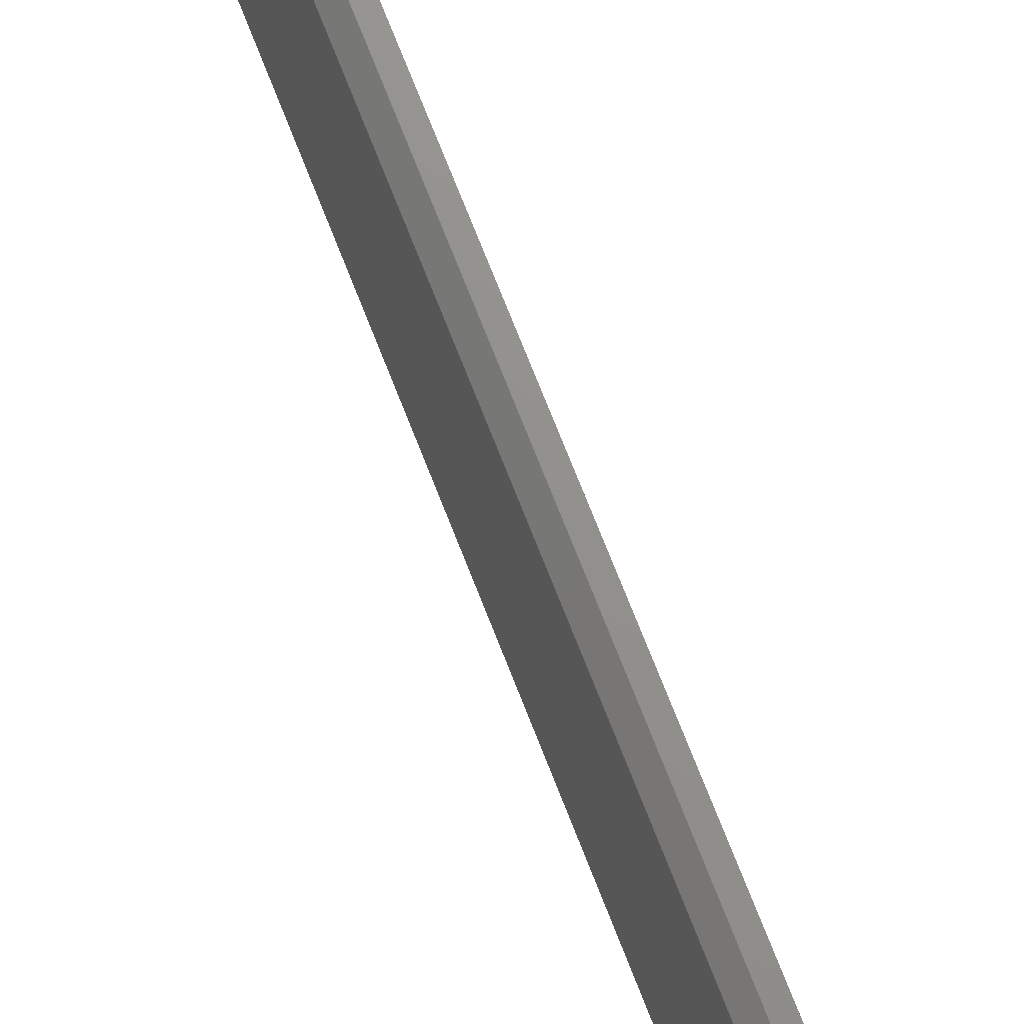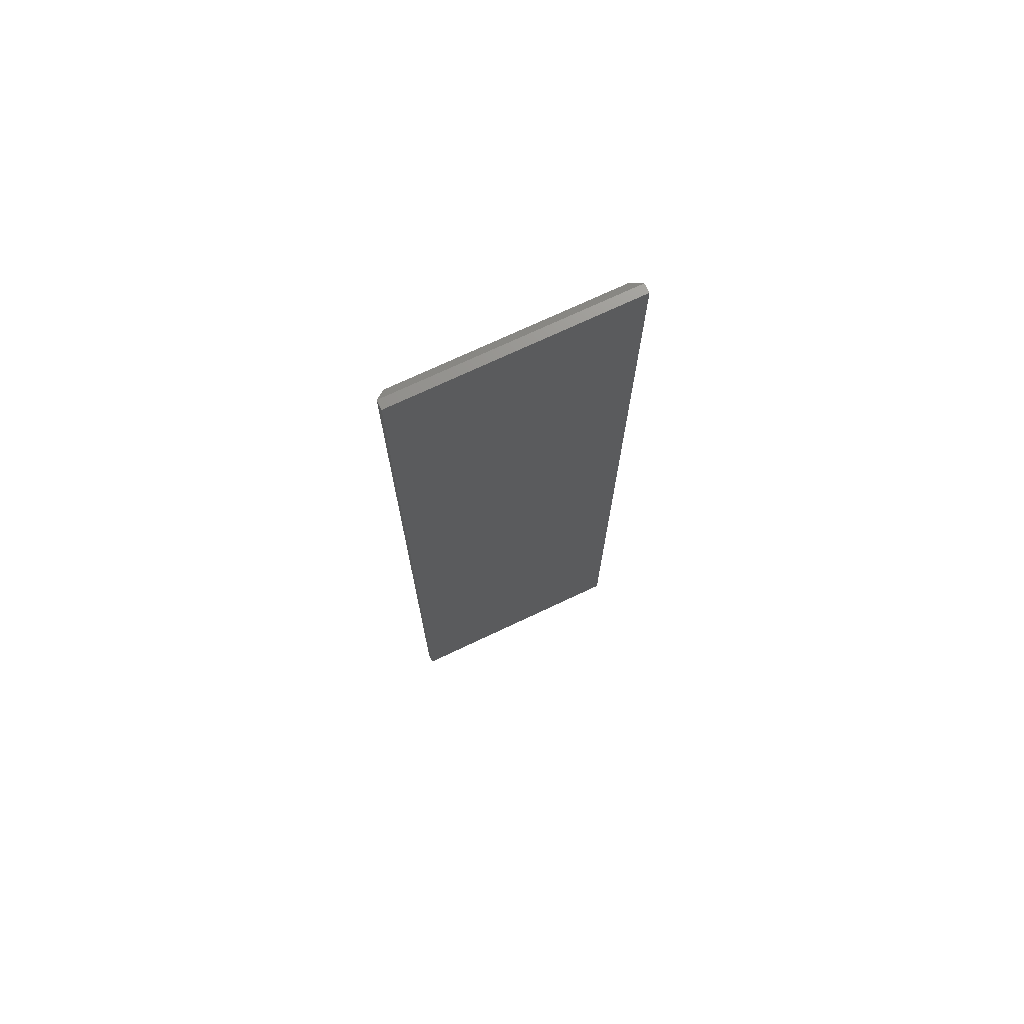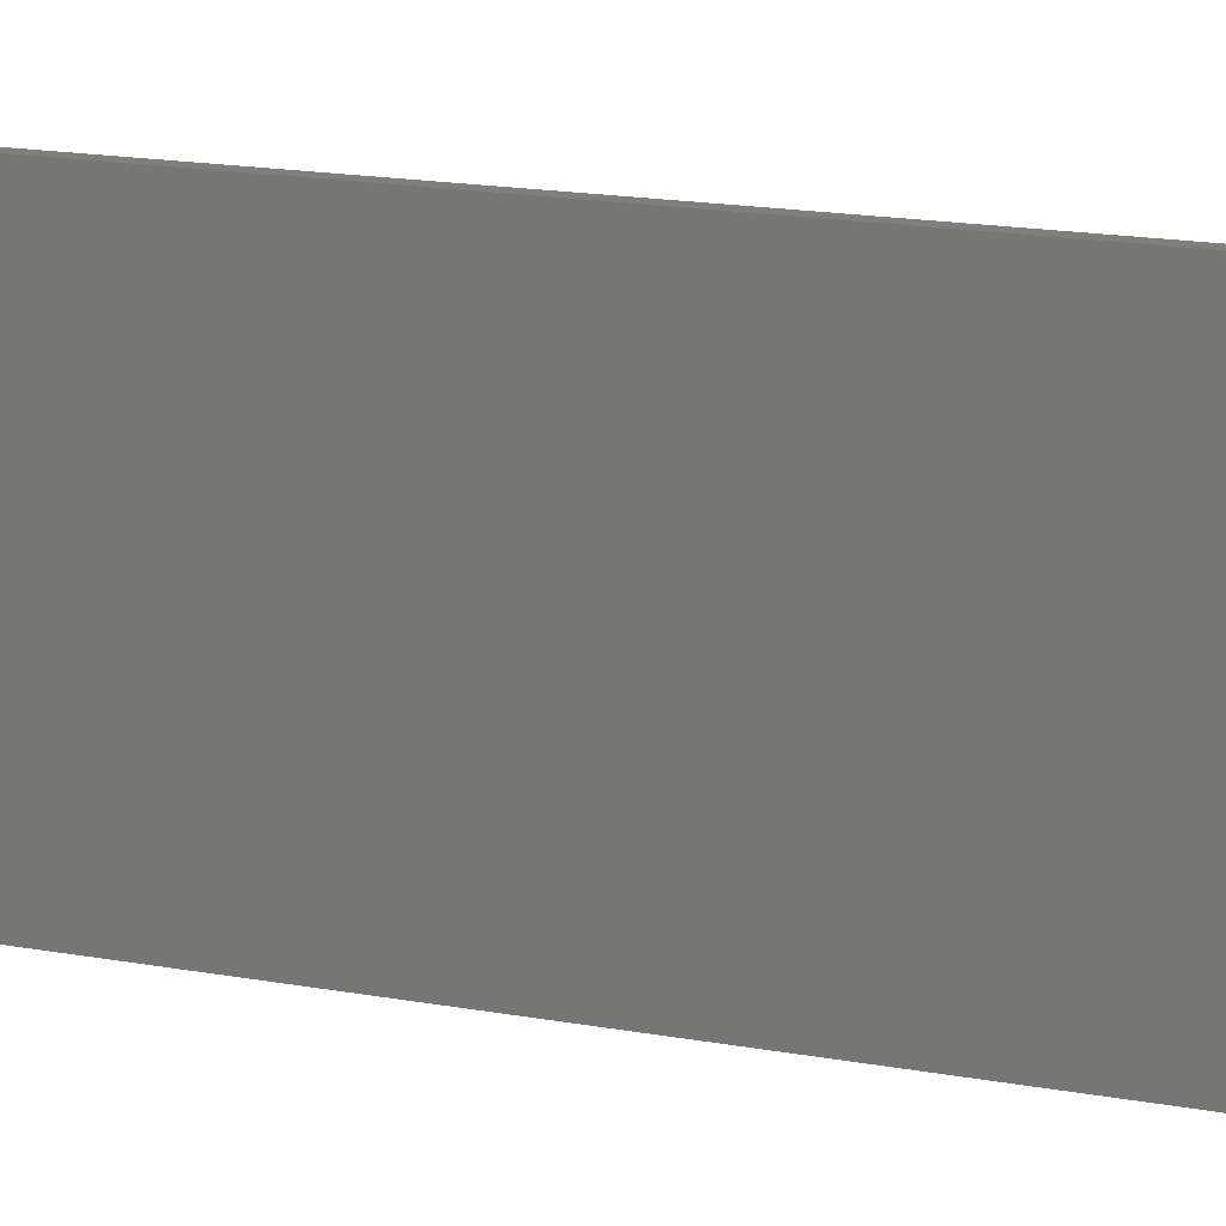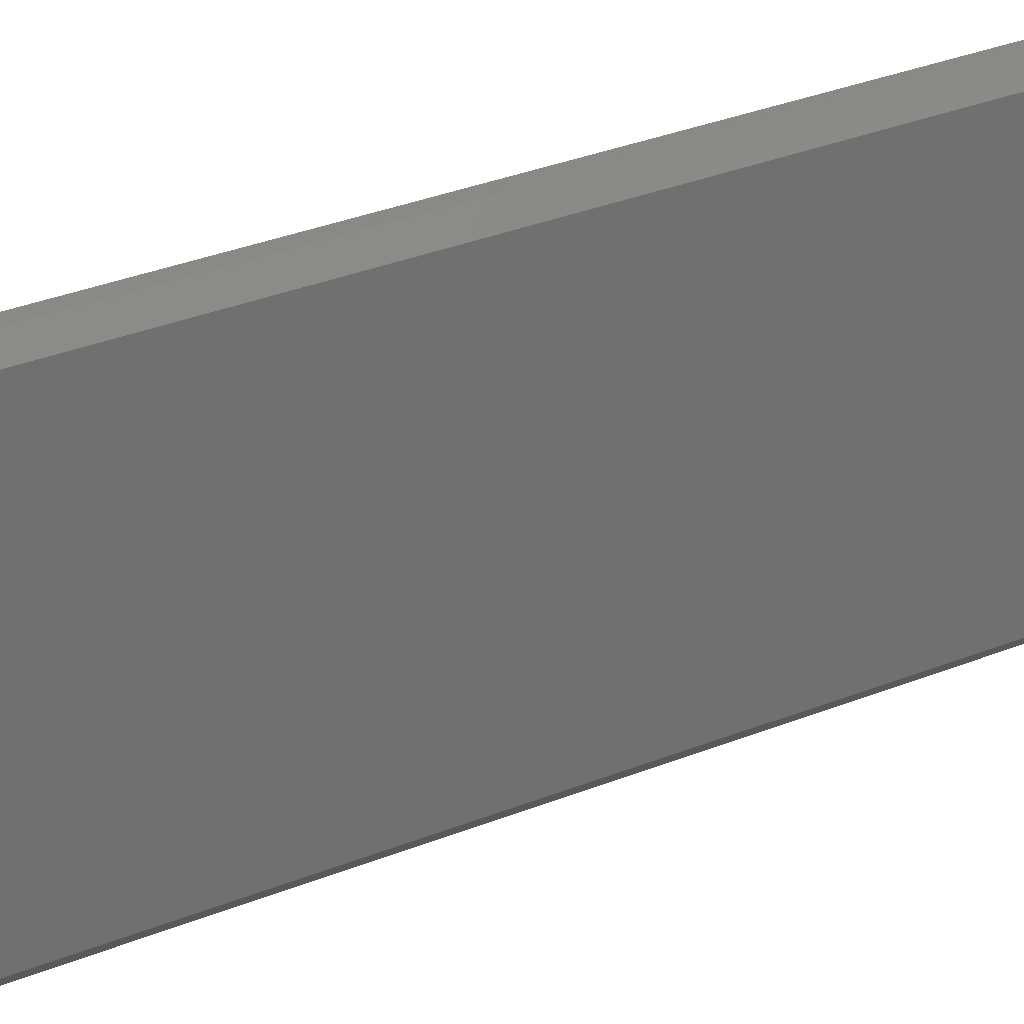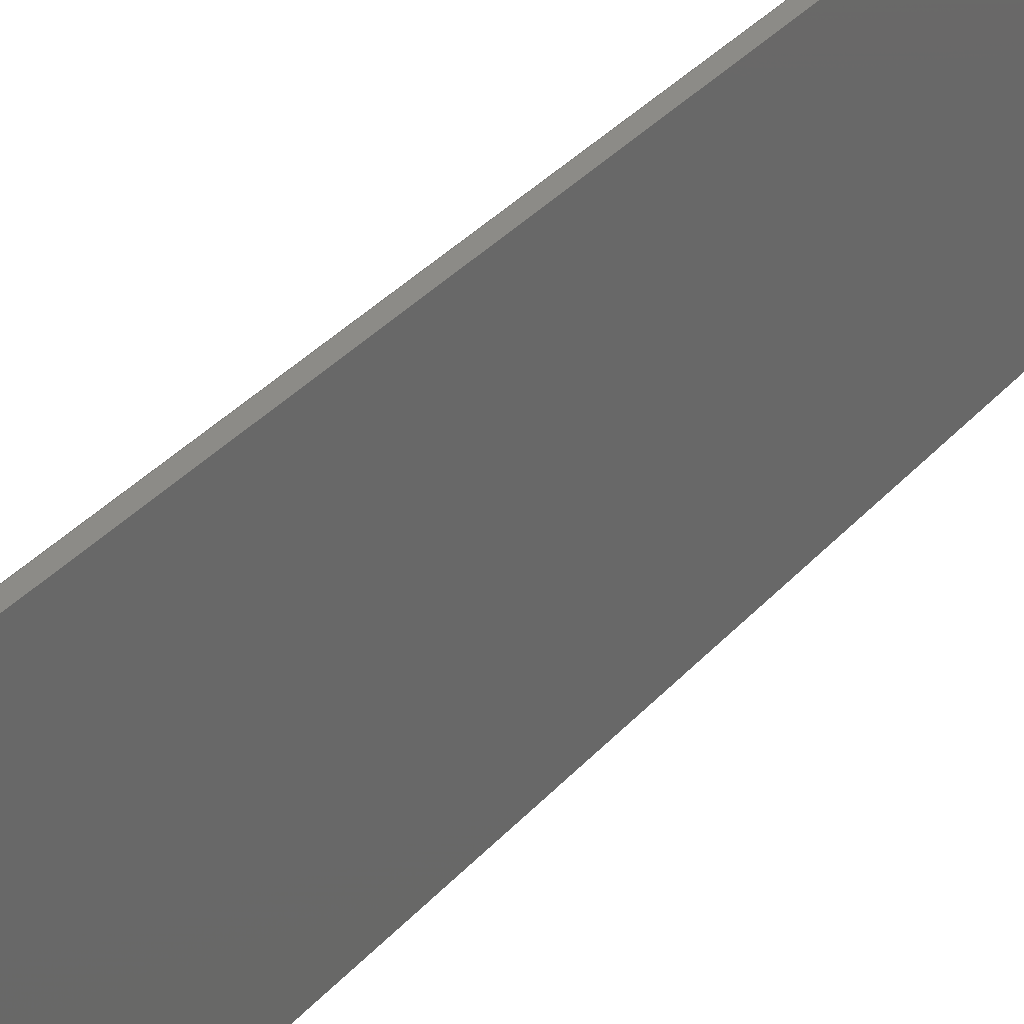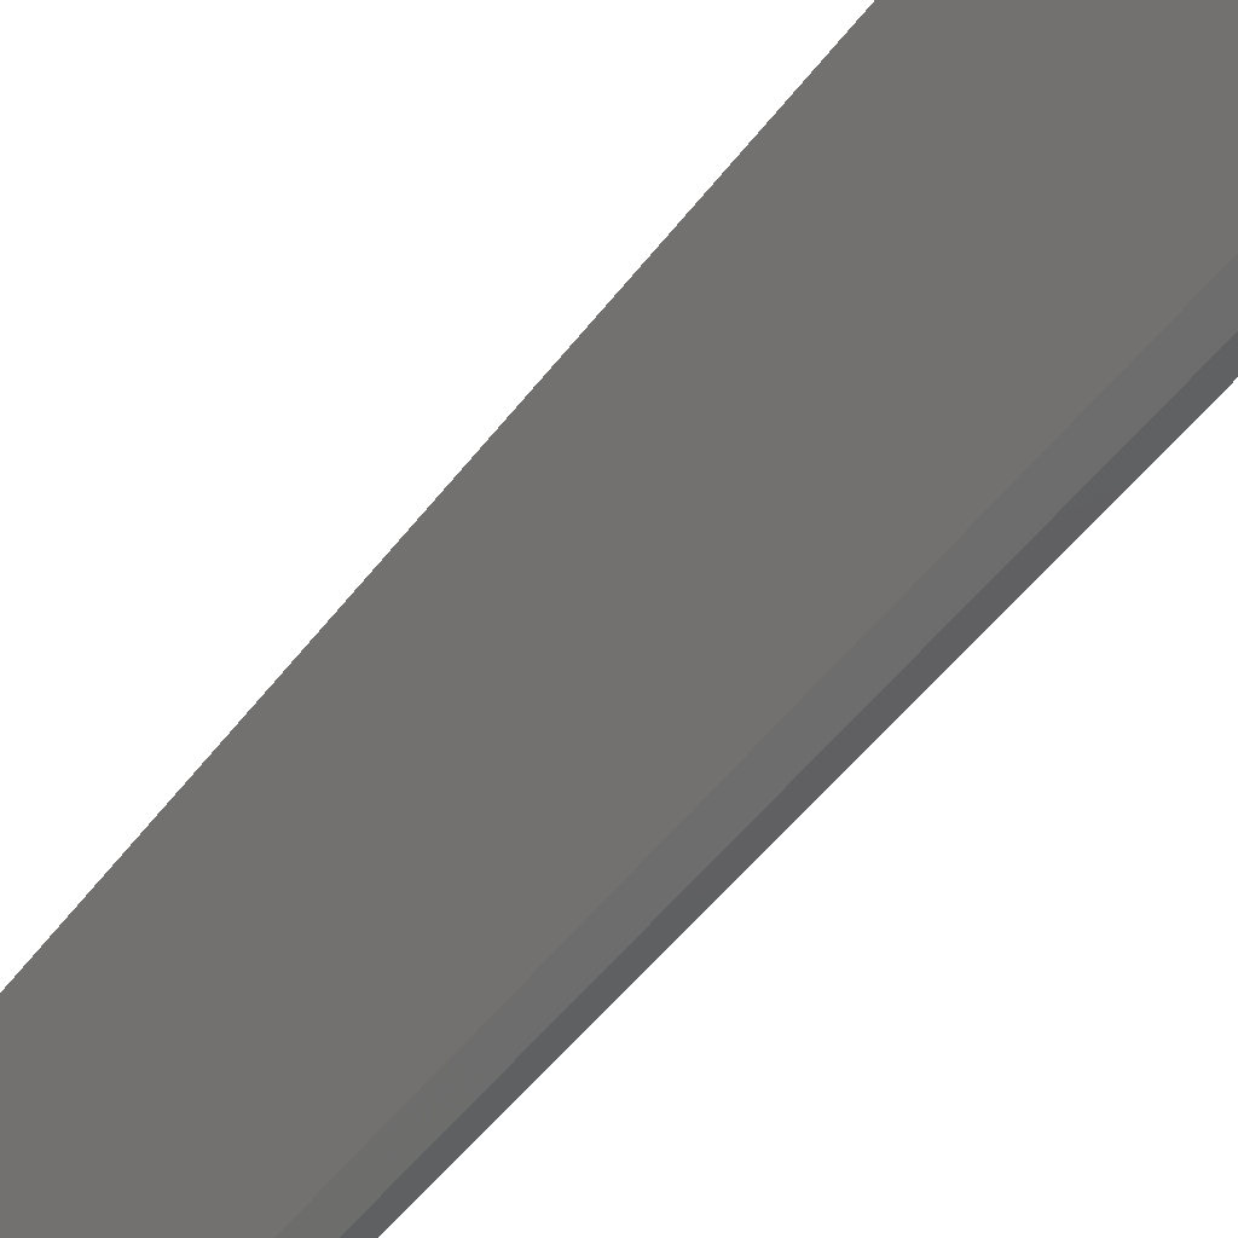
<metadata>
{"format":"stl","ext":"stl","renderer":"f3d","projection":"perspective","resolution":1024,"background":"white","views":[{"elev":72.2,"azim":-21.3,"up":"+Z"},{"elev":72.3,"azim":64.7,"up":"+Y"},{"elev":13.5,"azim":114.9,"up":"+Z"},{"elev":27.9,"azim":-122.8,"up":"+Z"},{"elev":32.8,"azim":33.6,"up":"+Z"},{"elev":-41.1,"azim":-31.5,"up":"+Z"}]}
</metadata>
<code>
# stl→obj: 12 verts, 20 faces
v 0 0.007812 0.007812
v 0 0.007812 0.1896
v 0 0.7422 0.007812
v 0 0.7422 0.1896
v 0.01562 1.209e-17 0.1974
v 0.007812 1.209e-17 0.1974
v 0.01562 0 0
v 0.007812 0 0
v 0.01562 0.75 0.1974
v 0.007812 0.75 0.1974
v 0.01562 0.75 -4.592e-17
v 0.007812 0.75 -3.899e-17
f 1 2 3
f 3 2 4
f 5 6 7
f 7 6 8
f 9 10 5
f 5 10 6
f 11 12 9
f 9 12 10
f 7 8 11
f 11 8 12
f 10 4 6
f 6 4 2
f 12 3 10
f 10 3 4
f 8 1 12
f 12 1 3
f 6 2 8
f 8 2 1
f 7 11 5
f 5 11 9

</code>
